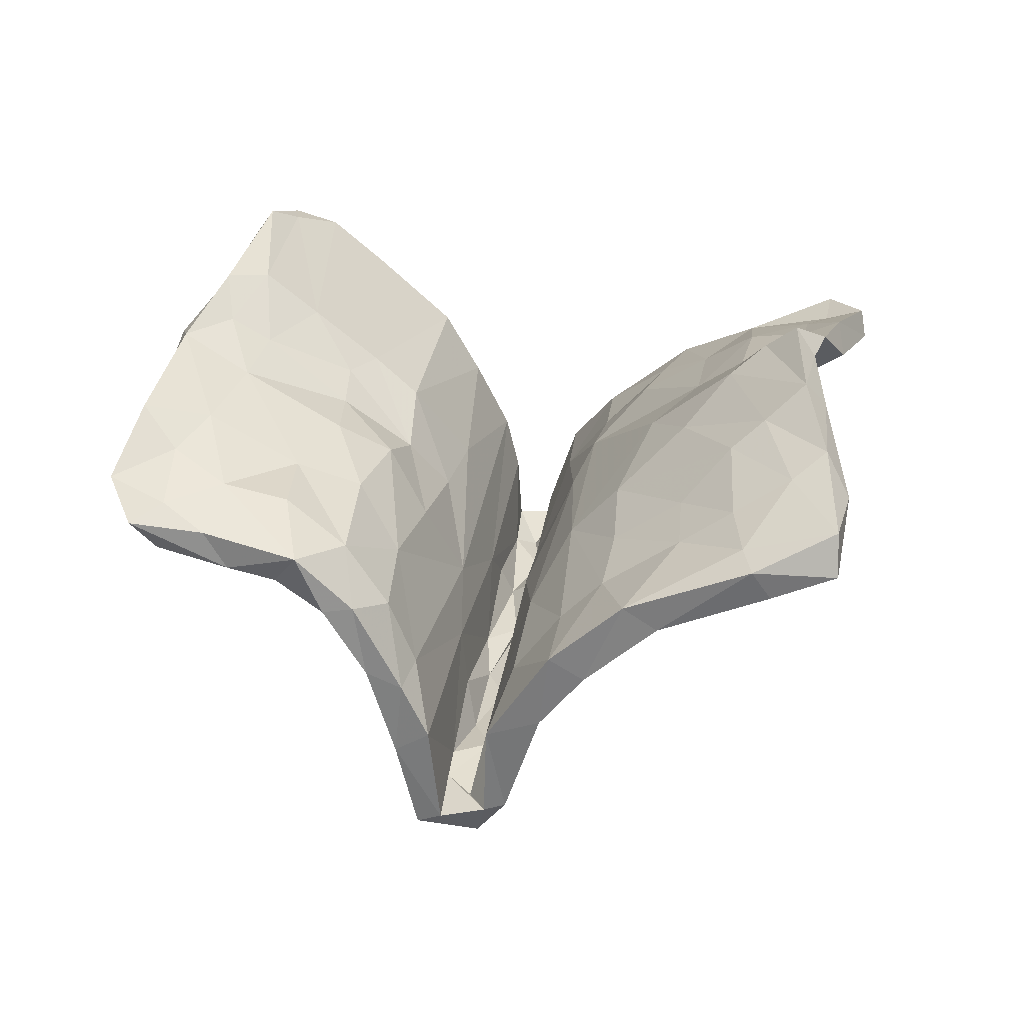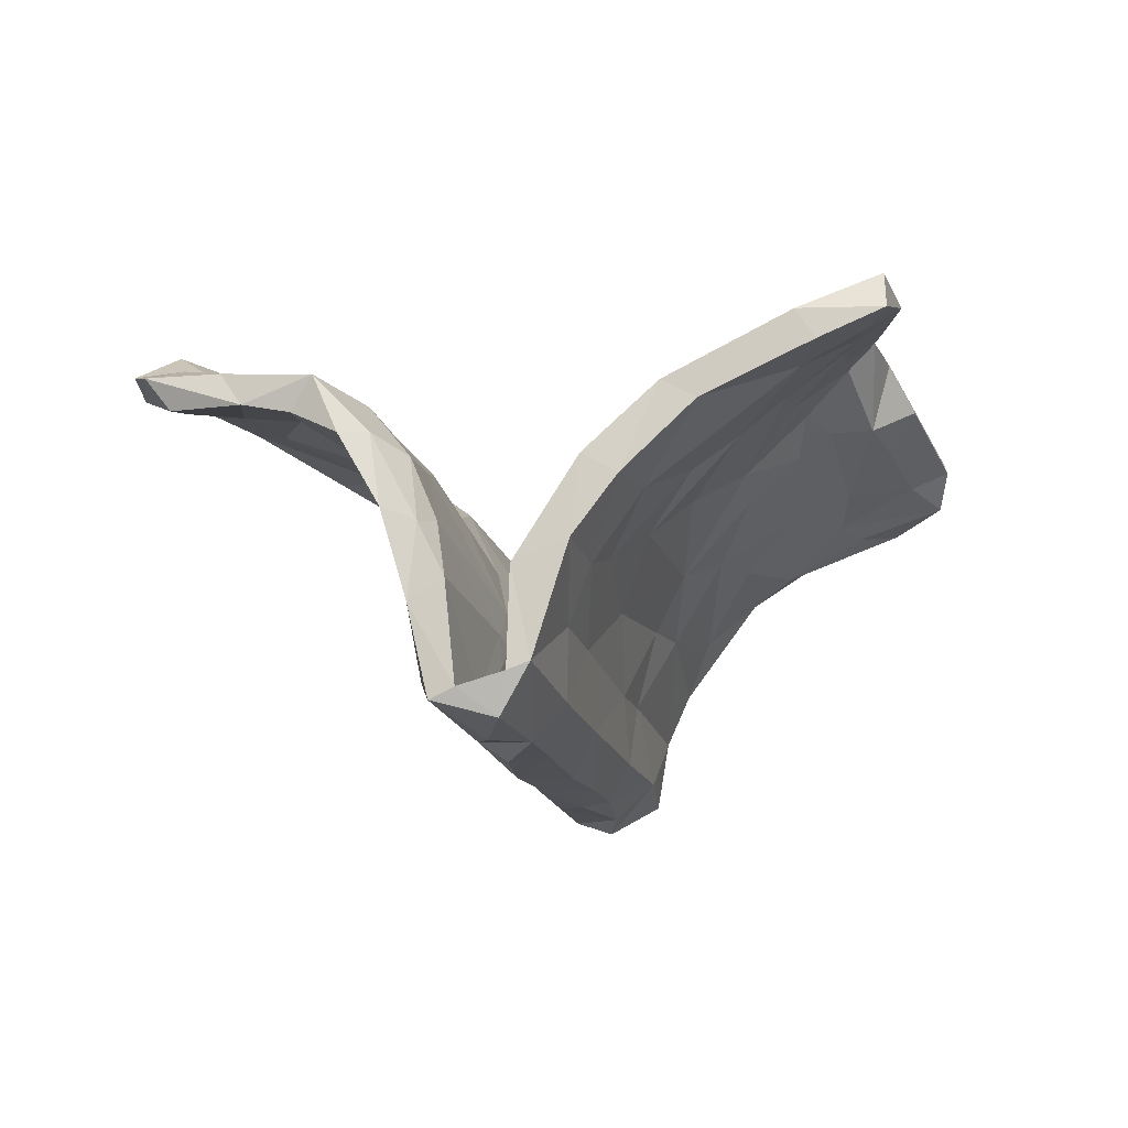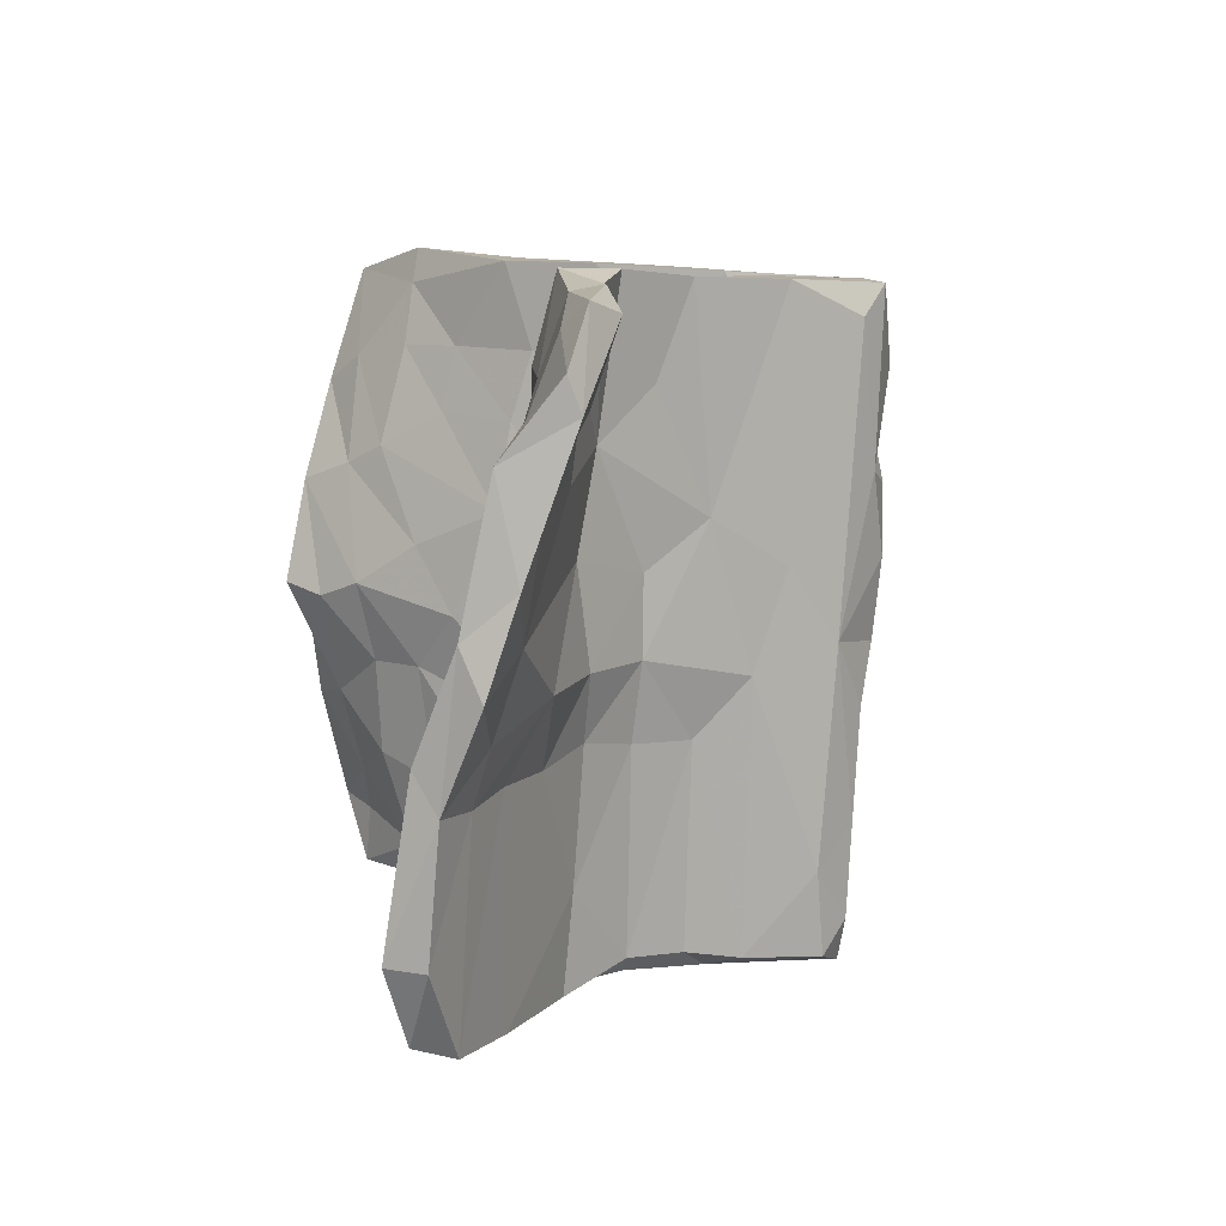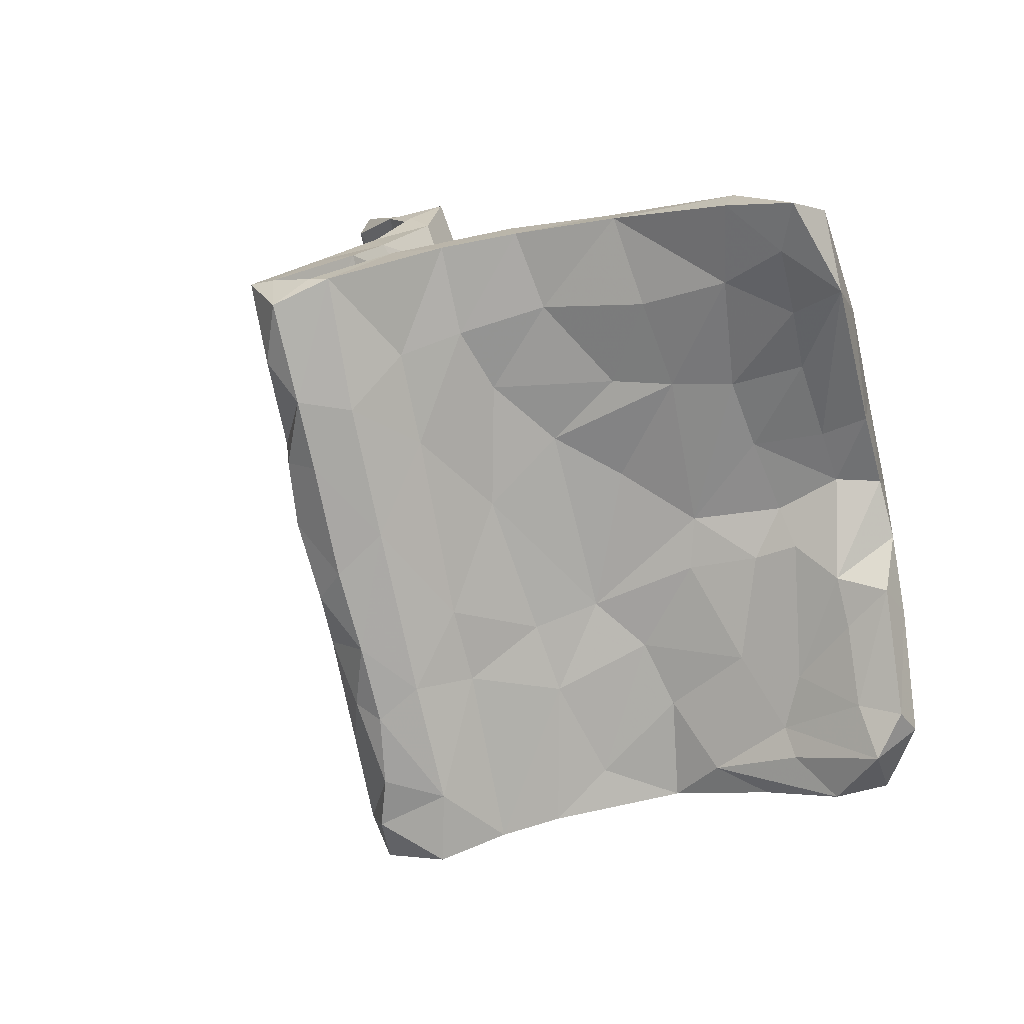
<metadata>
{"format":"obj","ext":"obj","renderer":"f3d","projection":"perspective","resolution":1024,"background":"white","views":[{"elev":33.3,"azim":167.2,"up":"+Z"},{"elev":-14.3,"azim":171.3,"up":"+Z"},{"elev":-12.8,"azim":74.8,"up":"+Y"},{"elev":33.5,"azim":-129.0,"up":"+Y"}]}
</metadata>
<code>
v 0.102 0.347 -0.4313
v 0.1821 0.394 -0.4379
v -0.07049 -0.2014 -0.454
v -0.1019 -0.4481 -0.4496
v 0.177 0.2183 -0.4105
v 0.2906 0.4878 -0.3923
v 0.05716 0.2341 -0.4342
v -0.1635 -0.4161 -0.4742
v -0.01466 0.04885 -0.4413
v 0.09443 0.1031 -0.4511
v 0.02666 -0.01868 -0.4555
v -0.126 -0.2105 -0.4421
v 0.1776 0.5046 -0.4213
v -0.07439 -0.08289 -0.4412
v 0.1247 0.2161 -0.4435
v -0.1556 -0.5082 -0.4528
v 0.02435 -0.1246 -0.436
v -0.158 -0.3269 -0.4582
v -0.04495 -0.3049 -0.443
v 0.04214 -0.01992 -0.368
v 0.1239 0.2387 -0.3851
v 0.1046 -0.04271 -0.3717
v 0.1708 0.534 -0.3492
v -0.2365 -0.3488 -0.3845
v -0.05547 -0.209 -0.3917
v 0.2141 0.4094 -0.3584
v 0.05128 0.1671 -0.3722
v 0.1829 0.4657 -0.3659
v -0.03066 -0.06612 -0.3899
v 0.06195 0.0862 -0.381
v -0.09266 -0.5118 -0.4064
v -0.154 -0.4077 -0.4095
v 0.2949 0.4272 -0.3551
v -0.1363 -0.3009 -0.3981
v -0.08826 -0.184 -0.3602
v 0.1266 0.1779 -0.3174
v -0.1767 -0.3902 -0.3696
v 0.2494 0.5068 -0.3725
v -0.1533 -0.1553 -0.3782
v -0.03129 -0.219 -0.3367
v -0.009617 0.01119 -0.3485
v 0.1646 0.5296 -0.1714
v 0.1134 0.3272 -0.364
v -0.2674 -0.4641 -0.4133
v -0.03053 -0.3856 -0.3788
v 0.04055 0.3331 -0.36
v -0.1069 -0.3934 -0.3828
v 0.1587 0.06066 -0.2742
v -0.04354 0.1178 -0.3677
v 0.1914 0.3466 -0.3553
v 0.005153 -0.1458 -0.2547
v -0.1725 -0.1736 -0.2661
v -0.2271 -0.4805 -0.3805
v -0.2885 -0.4602 -0.2855
v -0.1446 -0.5124 -0.3866
v -0.07979 -0.08952 -0.2113
v 0.3253 0.4664 -0.2274
v 0.1349 0.1624 -0.2076
v -0.1254 -0.04953 -0.2698
v -0.02264 0.05311 -0.1812
v -0.1313 -0.4891 -0.2407
v 0.1302 0.403 -0.2452
v 0.1324 0.5459 -0.3347
v 0.04862 0.2167 -0.2187
v 0.2663 0.4891 -0.1872
v 0.1013 -0.1033 -0.2308
v -0.07098 -0.5197 -0.264
v -0.3294 -0.4461 -0.1891
v -0.1748 -0.3552 -0.2552
v 0.04923 0.398 -0.2442
v -0.1973 -0.1038 -0.1346
v -0.009089 0.2474 -0.2499
v -0.04286 -0.5165 -0.1608
v -0.1065 -0.5275 -0.2128
v 0.01326 0.4214 -0.1398
v -0.2063 -0.3151 -0.1413
v 0.01284 0.2436 -0.09184
v 0.3095 0.4615 -0.08905
v -0.09124 0.1193 -0.1527
v 0.08763 -0.2055 -0.1368
v 0.2141 0.1138 -0.1303
v 0.07214 0.5644 -0.1333
v 0.1047 0.03474 -0.1405
v -0.1105 -0.5107 -0.1382
v 0.2342 0.01562 -0.01886
v -0.03642 0.3199 -0.1046
v 0.05529 0.5634 0.008993
v 0.08688 0.4172 -0.114
v 0.2709 0.4058 -0.07221
v 0.1957 -0.1092 -0.0276
v -0.2617 -0.4754 -0.17
v -0.03869 -0.5474 -0.06347
v 0.332 0.281 -0.01107
v -0.3614 -0.4344 -0.04775
v 0.3706 0.4394 -0.0601
v -0.06916 0.4664 -0.01729
v 0.1815 0.05087 0.01764
v -0.2568 -0.2143 -0.1283
v 0.1351 -0.2256 -0.02722
v -0.1517 -0.0716 -0.03473
v -0.000231 0.4293 0.000678
v -0.3541 -0.3614 -0.09679
v -0.004074 -0.5804 0.06064
v 0.4419 0.4142 0.07158
v 0.1028 -0.1186 -0.02731
v -0.001879 -0.5327 -0.05692
v -0.2177 -0.1528 0.002661
v -0.04719 -0.5222 0.001259
v -0.3198 -0.3822 -0.0322
v -0.004155 0.5887 -0.02856
v 0.3872 0.4196 0.07298
v -0.1225 0.2269 -0.03343
v 0.3145 0.3765 0.04516
v 0.03288 -0.254 -0.04004
v -0.272 -0.2533 -0.0117
v 0.1423 -0.2448 0.119
v 0.2732 -0.1498 0.07313
v -0.2451 -0.0709 -0.033
v 0.3578 0.1706 0.08651
v 0.2001 -0.2398 0.06375
v 0.11 -0.4469 0.05625
v -0.1687 0.2025 0.1165
v -0.3319 -0.1359 0.0123
v -0.4058 -0.2297 0.02032
v -0.085 0.1765 0.01848
v -0.4577 -0.3968 -0.008022
v -0.1764 0.338 0.05475
v 0.2685 0.2276 0.05843
v -0.2143 0.1641 0.04783
v -0.07306 0.4515 0.08094
v 0.04922 -0.5991 0.05556
v 0.5182 0.3618 0.119
v 0.7189 0.2483 0.1468
v 0.2793 -0.2977 0.1452
v -0.2061 0.4924 0.09323
v 0.6001 0.3311 0.1379
v -0.06992 0.5998 0.1281
v -0.3431 -0.2143 0.08211
v 0.5144 0.06352 0.1651
v -0.3565 0.01403 0.09491
v 0.2367 -0.01706 0.1303
v 0.4939 0.235 0.1426
v -0.5157 -0.3199 0.03333
v -0.7302 -0.2954 0.1235
v 0.3207 0.132 0.1542
v 0.1803 -0.1141 0.07513
v 0.009374 -0.5775 0.1058
v 0.3812 0.3211 0.1474
v 0.3346 -0.0248 0.1937
v -0.408 -0.2945 0.07659
v 0.3431 0.000295 0.1123
v -0.2613 0.3467 0.1192
v -0.4848 -0.1223 0.1103
v -0.4826 -0.3762 0.07373
v 0.7853 0.137 0.2402
v 0.3048 -0.1449 0.1777
v -0.3184 0.552 0.1792
v 0.2155 -0.2906 0.1848
v 0.7648 0.2468 0.2045
v 0.4839 0.3916 0.1783
v 0.3887 -0.2092 0.1566
v 0.5913 0.1475 0.172
v -0.6421 -0.2506 0.1035
v 0.6368 0.3024 0.2007
v 0.5831 0.1932 0.2305
v 0.4745 0.2443 0.2127
v -0.5965 -0.3523 0.08492
v 0.698 0.2268 0.2271
v -0.4663 -0.1954 0.1502
v 0.2791 -0.2341 0.1957
v -0.1241 0.345 0.1033
v 0.436 0.1117 0.2045
v -0.1265 0.6282 0.09109
v -0.5856 -0.1275 0.1572
v -0.3294 0.09484 0.1239
v -0.5968 -0.2183 0.1185
v 0.7649 0.08539 0.213
v 0.6923 0.1186 0.1844
v -0.5958 -0.283 0.1615
v 0.1402 -0.6504 0.2256
v 0.1866 -0.6666 0.1738
v -0.7139 -0.1246 0.1761
v -0.2381 0.3868 0.1933
v -0.3928 -0.0129 0.1967
v 0.4842 -0.3052 0.2679
v -0.3098 0.6956 0.1786
v -0.2039 0.4931 0.1804
v 0.4291 -0.384 0.2814
v 0.6638 0.004858 0.2352
v -0.4427 0.04791 0.1728
v 0.6612 0.1068 0.2651
v 0.556 -0.181 0.2407
v 0.3652 -0.3377 0.2214
v -0.2808 0.0505 0.1629
v -0.3422 0.3578 0.1883
v 0.6624 -0.1308 0.2704
v 0.5858 0.02381 0.2795
v -0.4959 0.08271 0.2161
v 0.2889 -0.7113 0.2651
v -0.7893 -0.1858 0.1536
v -0.3064 0.1745 0.2225
v -0.636 -0.01589 0.218
v 0.4382 -0.2342 0.2854
v -0.279 0.6238 0.239
v 0.707 0.02633 0.3189
v -0.2764 0.6859 0.231
v -0.2943 0.5181 0.2476
v 0.3281 -0.3343 0.2829
v -0.5859 0.0545 0.2338
v -0.4081 0.6353 0.2191
v -0.4375 0.1285 0.2301
v -0.77 -0.2881 0.2092
v 0.4975 -0.1234 0.2793
v 0.6044 -0.2737 0.3052
v -0.7302 -0.1996 0.2128
v -0.3849 0.2466 0.2081
v 0.2321 -0.6918 0.3068
v -0.4251 0.5173 0.2416
v -0.7922 -0.1631 0.2428
v -0.4191 0.7272 0.2272
v -0.5433 -0.133 0.2273
v -0.4391 0.4118 0.2583
v 0.5073 -0.2554 0.3302
v -0.4912 0.5719 0.284
v 0.6054 -0.1918 0.3422
v 0.4158 -0.608 0.3363
v -0.6649 -0.143 0.2369
v -0.4262 0.694 0.2975
v -0.7845 -0.1165 0.2086
v -0.4738 0.01118 0.2549
v -0.6689 0.05643 0.2725
v -0.5026 0.1939 0.3014
v -0.4759 0.282 0.2838
v 0.4978 -0.4097 0.341
v -0.3414 0.3529 0.2772
v 0.3118 -0.6992 0.3403
v 0.4195 -0.37 0.3616
v -0.6118 -0.01464 0.2902
v 0.5014 -0.3431 0.3821
v -0.6789 -0.004171 0.3133
v -0.4699 0.504 0.3429
v -0.3978 0.5276 0.3083
v -0.4094 0.1283 0.3022
v 0.3779 -0.5966 0.3935
v -0.5323 0.3225 0.3307
v 0.3201 -0.6338 0.3563
v -0.5545 0.1931 0.3582
v -0.6073 0.1056 0.347
v -0.4092 0.3386 0.3201
v -0.4805 0.1202 0.351
v -0.4886 0.3274 0.3807
v -0.5288 0.1526 0.4023
f 245 232 247
f 203 237 223
f 223 237 239
f 234 225 239
f 231 240 248
f 238 230 250
f 239 237 244
f 227 238 240
f 234 239 244
f 240 231 229
f 240 229 219
f 219 227 240
f 237 208 246
f 237 246 244
f 226 234 244
f 217 246 208
f 246 217 236
f 199 226 236
f 246 236 244
f 236 226 244
f 251 249 241
f 241 245 251
f 245 247 251
f 251 247 252
f 243 251 250
f 247 248 252
f 251 252 250
f 238 252 248
f 250 252 238
f 238 248 240
f 26 23 28
f 13 63 23
f 55 16 31
f 31 16 4
f 8 4 16
f 44 16 55
f 8 16 44
f 8 44 24
f 4 8 18
f 18 8 24
f 4 19 45
f 18 19 4
f 47 25 34
f 3 18 12
f 19 18 3
f 12 18 24
f 19 22 45
f 19 17 22
f 19 3 17
f 3 12 14
f 14 12 39
f 17 3 14
f 17 11 22
f 11 17 14
f 11 14 9
f 11 10 22
f 11 9 10
f 7 10 9
f 9 49 7
f 10 5 22
f 5 10 15
f 10 7 15
f 5 33 22
f 15 1 5
f 1 15 7
f 1 7 46
f 5 6 33
f 2 6 5
f 1 2 5
f 13 2 1
f 46 63 1
f 1 63 13
f 6 13 38
f 2 13 6
f 38 23 26
f 38 13 23
f 208 158 180
f 179 169 221
f 174 176 182
f 182 200 229
f 138 184 169
f 221 169 184
f 198 153 174
f 209 174 202
f 170 158 208
f 198 174 209
f 198 190 153
f 188 161 185
f 203 170 208
f 193 161 188
f 161 192 185
f 156 203 213
f 156 170 203
f 211 175 190
f 175 211 216
f 194 122 201
f 149 156 213
f 192 189 196
f 139 189 192
f 172 145 213
f 145 149 213
f 189 177 196
f 178 177 189
f 140 190 175
f 132 136 142
f 142 119 132
f 119 104 132
f 96 135 173
f 180 199 217
f 229 200 219
f 212 215 219
f 215 179 227
f 180 217 208
f 200 212 219
f 212 179 215
f 144 167 212
f 217 199 236
f 242 228 241
f 224 241 228
f 249 235 242
f 249 242 241
f 222 233 224
f 224 233 245
f 241 224 245
f 245 233 232
f 243 249 251
f 201 249 243
f 248 247 209
f 232 198 209
f 232 209 247
f 223 239 225
f 209 231 248
f 250 230 243
f 133 159 177
f 162 136 133
f 132 104 160
f 160 104 111
f 130 87 137
f 137 87 110
f 137 110 173
f 131 106 121
f 92 103 108
f 103 106 131
f 103 92 106
f 94 109 154
f 124 126 143
f 102 126 124
f 106 99 121
f 114 108 116
f 123 102 124
f 98 102 123
f 115 107 138
f 118 98 123
f 99 120 121
f 105 114 116
f 99 90 120
f 58 51 83
f 72 59 79
f 66 48 81
f 64 62 77
f 62 88 77
f 43 62 64
f 48 57 81
f 65 50 58
f 88 62 42
f 70 75 82
f 63 70 82
f 42 63 82
f 31 67 74
f 55 74 61
f 55 31 74
f 47 55 61
f 44 53 54
f 51 47 61
f 24 54 52
f 45 66 67
f 40 47 51
f 69 35 56
f 39 24 52
f 45 48 66
f 39 52 59
f 45 22 48
f 20 40 51
f 58 20 51
f 49 59 72
f 36 20 58
f 50 36 58
f 46 72 70
f 48 33 57
f 46 70 63
f 38 50 65
f 57 38 65
f 6 38 57
f 143 126 167
f 150 109 115
f 143 153 124
f 29 20 30
f 25 29 35
f 28 23 62
f 62 23 42
f 38 26 50
f 33 6 57
f 43 26 28
f 26 43 50
f 43 21 50
f 46 49 72
f 21 27 30
f 36 21 30
f 50 21 36
f 22 33 48
f 7 49 46
f 27 41 30
f 30 20 36
f 29 30 41
f 9 14 49
f 49 14 39
f 49 39 59
f 29 25 20
f 35 29 41
f 20 25 40
f 12 24 39
f 34 25 35
f 40 25 47
f 47 34 32
f 32 34 37
f 53 32 37
f 53 37 69
f 31 4 45
f 31 45 67
f 24 44 54
f 44 55 53
f 53 55 32
f 47 32 55
f 42 23 63
f 115 138 150
f 116 108 147
f 121 120 134
f 120 117 134
f 120 90 117
f 146 105 116
f 175 118 140
f 118 123 140
f 107 125 194
f 100 125 107
f 129 118 175
f 117 151 161
f 117 85 151
f 85 119 151
f 97 141 128
f 112 129 152
f 127 112 152
f 119 139 151
f 125 171 122
f 125 130 171
f 96 127 135
f 113 128 148
f 59 71 79
f 90 66 81
f 60 64 77
f 86 72 79
f 58 83 89
f 81 95 93
f 57 95 81
f 65 58 89
f 70 72 75
f 78 65 89
f 95 57 78
f 53 69 91
f 91 54 53
f 54 68 98
f 66 80 67
f 52 54 98
f 59 52 71
f 75 72 86
f 65 78 57
f 139 142 162
f 172 148 145
f 128 141 145
f 183 187 207
f 205 191 197
f 196 177 205
f 200 182 176
f 176 163 200
f 181 193 199
f 163 144 200
f 212 200 144
f 167 179 212
f 180 181 199
f 206 220 228
f 204 206 228
f 220 210 224
f 220 224 228
f 204 228 242
f 210 218 224
f 207 204 242
f 218 222 224
f 207 242 235
f 218 195 222
f 235 183 207
f 205 197 225
f 196 205 225
f 222 216 233
f 222 195 216
f 213 225 197
f 249 201 235
f 133 177 178
f 148 172 166
f 148 128 145
f 130 187 171
f 135 152 157
f 162 133 178
f 187 130 137
f 177 159 155
f 168 159 164
f 159 136 164
f 159 133 136
f 160 165 164
f 136 160 164
f 165 160 166
f 160 148 166
f 132 160 136
f 111 148 160
f 111 113 148
f 173 135 157
f 173 157 186
f 108 103 147
f 109 150 154
f 126 94 154
f 126 154 167
f 119 142 139
f 142 136 162
f 85 117 90
f 97 146 141
f 97 105 146
f 77 125 100
f 112 118 129
f 85 81 119
f 86 112 127
f 77 101 125
f 125 101 130
f 96 86 127
f 113 89 128
f 101 87 130
f 101 88 87
f 93 104 119
f 104 95 111
f 111 78 113
f 78 89 113
f 110 96 173
f 84 92 108
f 74 106 92
f 74 92 84
f 94 91 109
f 91 76 109
f 68 91 94
f 68 94 126
f 102 68 126
f 114 84 108
f 109 76 115
f 76 107 115
f 106 80 99
f 76 100 107
f 76 56 100
f 71 98 118
f 80 90 99
f 56 60 100
f 79 118 112
f 77 88 101
f 95 78 111
f 154 150 169
f 176 143 163
f 181 134 193
f 150 138 169
f 168 164 165
f 131 121 181
f 179 167 154
f 144 143 167
f 154 169 179
f 103 131 147
f 131 180 147
f 158 147 180
f 131 181 180
f 220 186 210
f 186 220 206
f 173 186 206
f 137 173 206
f 137 206 204
f 186 157 210
f 187 137 204
f 207 187 204
f 159 168 155
f 166 172 165
f 168 165 191
f 155 168 191
f 155 191 205
f 157 195 218
f 165 172 197
f 165 197 191
f 139 162 189
f 162 178 189
f 205 177 155
f 157 152 195
f 183 171 187
f 122 183 235
f 172 213 197
f 153 176 174
f 116 147 158
f 123 124 153
f 140 123 153
f 134 161 193
f 107 184 138
f 140 153 190
f 134 117 161
f 146 158 170
f 158 146 116
f 107 194 184
f 146 170 156
f 141 146 156
f 194 125 122
f 161 151 192
f 149 141 156
f 195 152 175
f 129 175 152
f 175 216 195
f 151 139 192
f 145 141 149
f 122 171 183
f 135 127 152
f 143 176 153
f 121 134 181
f 79 71 118
f 97 83 105
f 60 77 100
f 86 79 112
f 128 83 97
f 81 93 119
f 89 83 128
f 75 86 96
f 75 96 110
f 95 104 93
f 88 42 87
f 42 82 87
f 87 82 110
f 82 75 110
f 74 73 106
f 74 84 61
f 68 54 91
f 98 68 102
f 73 80 106
f 83 51 84
f 52 98 71
f 83 84 114
f 83 114 105
f 76 69 56
f 80 66 90
f 90 81 85
f 67 73 74
f 69 76 91
f 67 80 73
f 51 61 84
f 193 188 199
f 227 179 221
f 215 227 219
f 201 122 235
f 233 216 232
f 216 211 232
f 213 223 225
f 196 214 192
f 214 196 225
f 198 232 211
f 190 198 211
f 184 194 243
f 194 201 243
f 213 203 223
f 185 192 214
f 184 243 230
f 234 185 214
f 234 214 225
f 202 231 209
f 184 230 221
f 208 237 203
f 188 185 234
f 221 230 238
f 182 231 202
f 231 182 229
f 202 174 182
f 238 227 221
f 199 188 226
f 226 188 234
f 157 218 210
f 143 144 163
f 64 27 43
f 27 21 43
f 28 62 43
f 34 35 69
f 34 69 37
f 41 27 64
f 35 41 56
f 56 41 60
f 41 64 60

</code>
